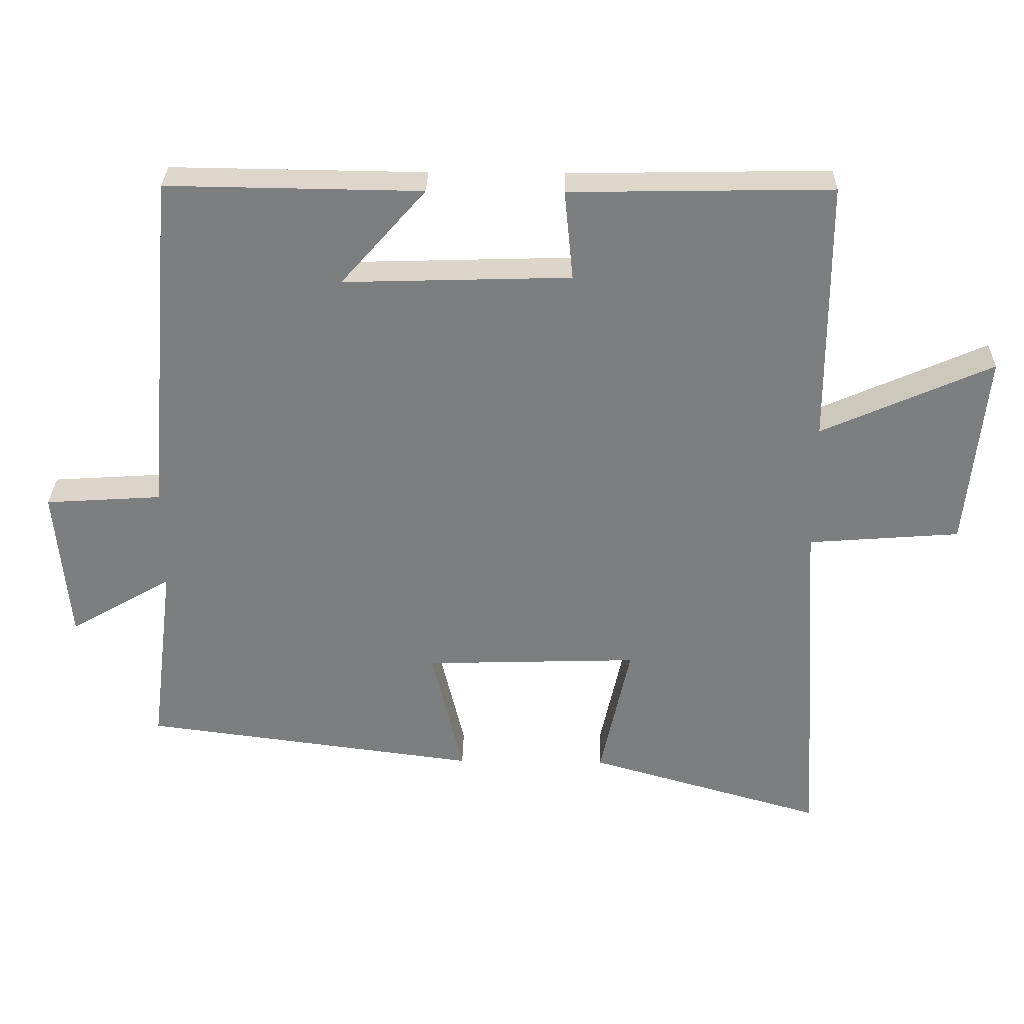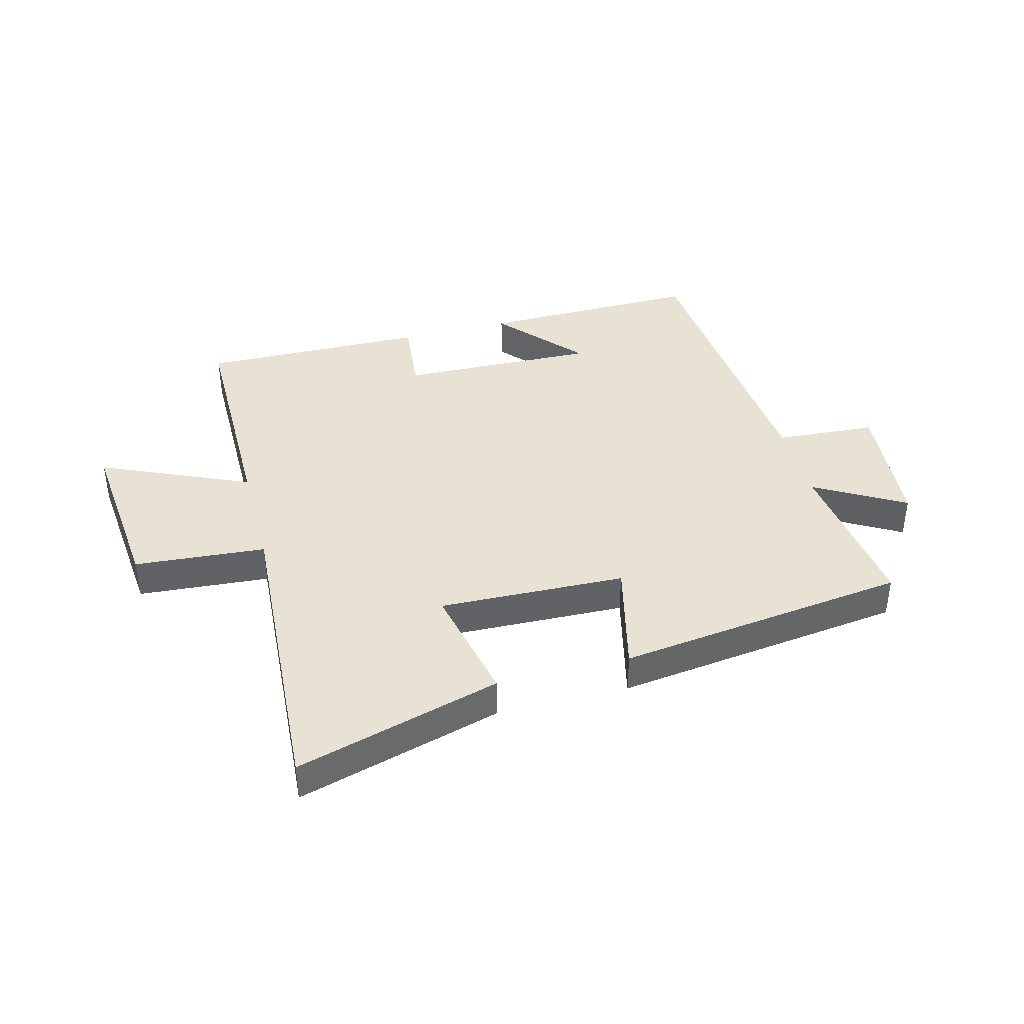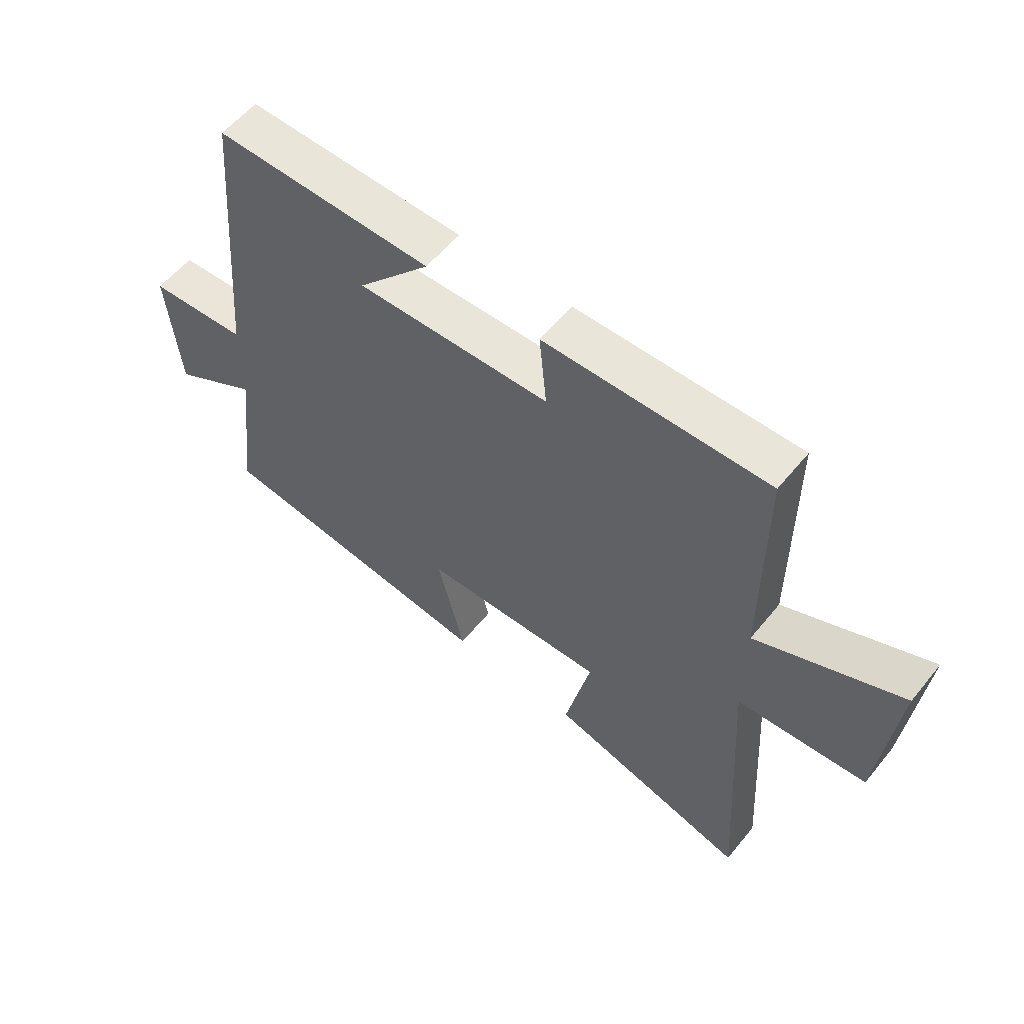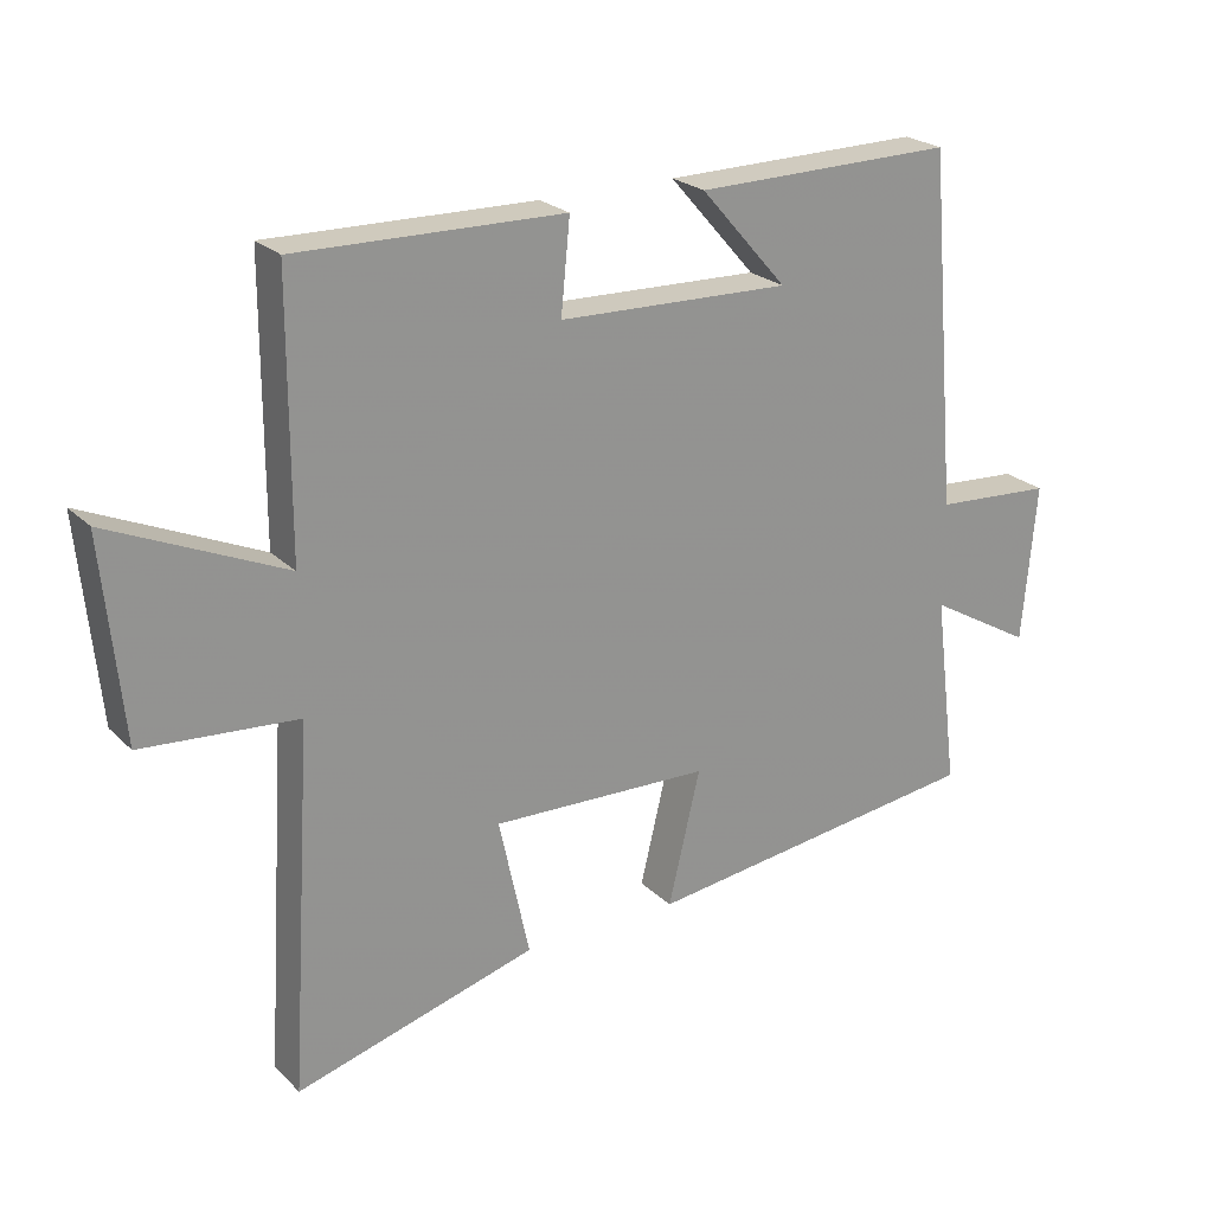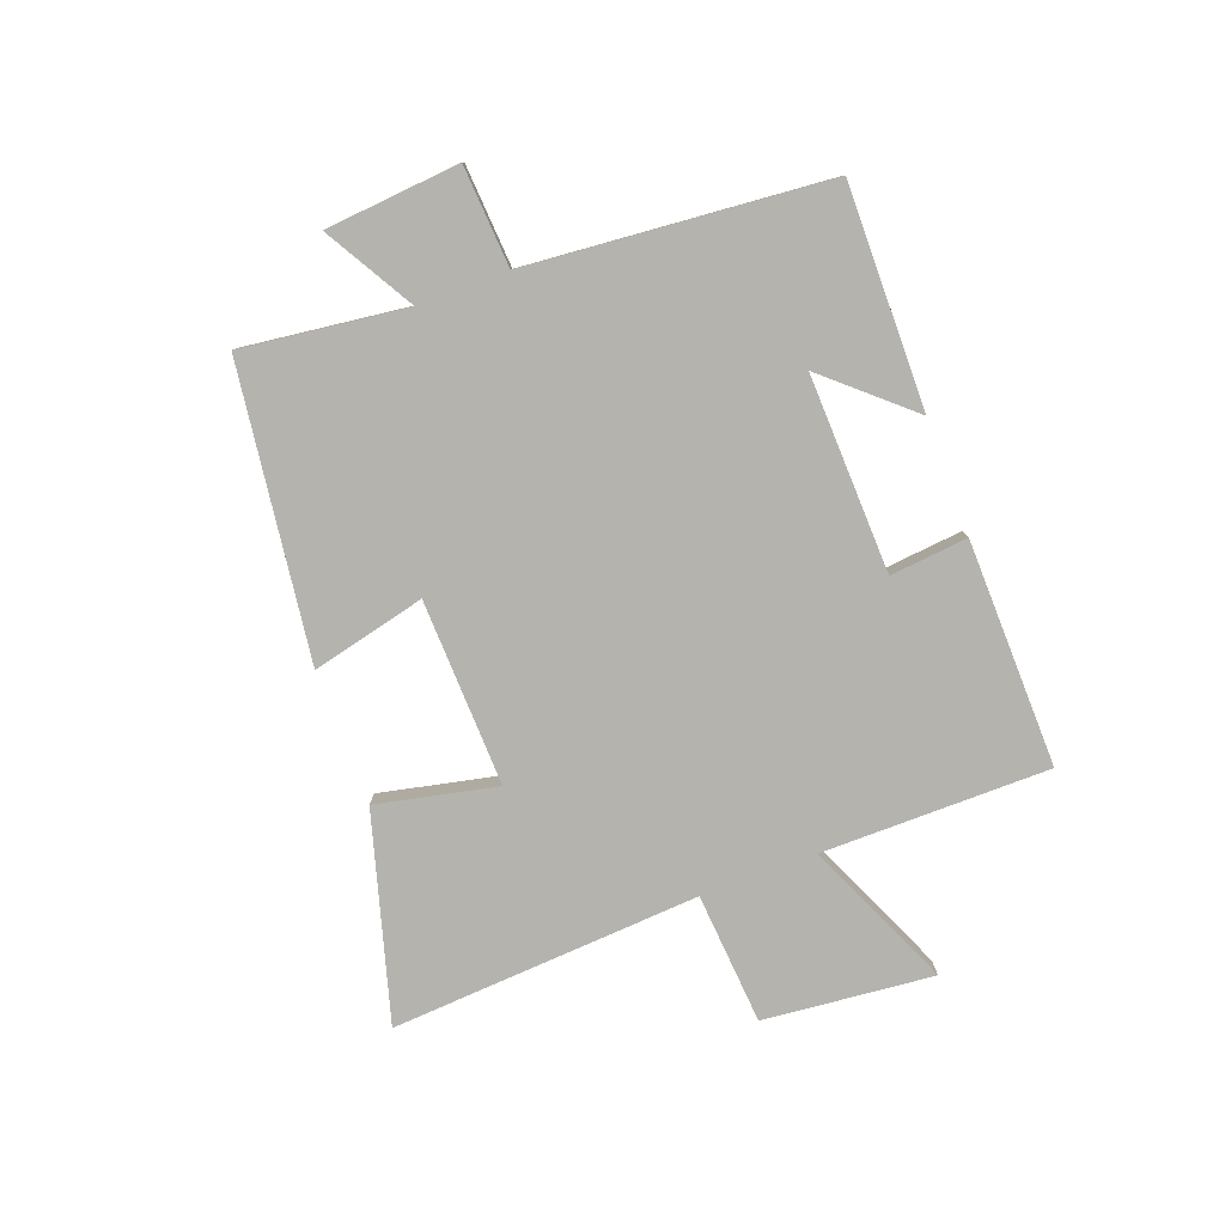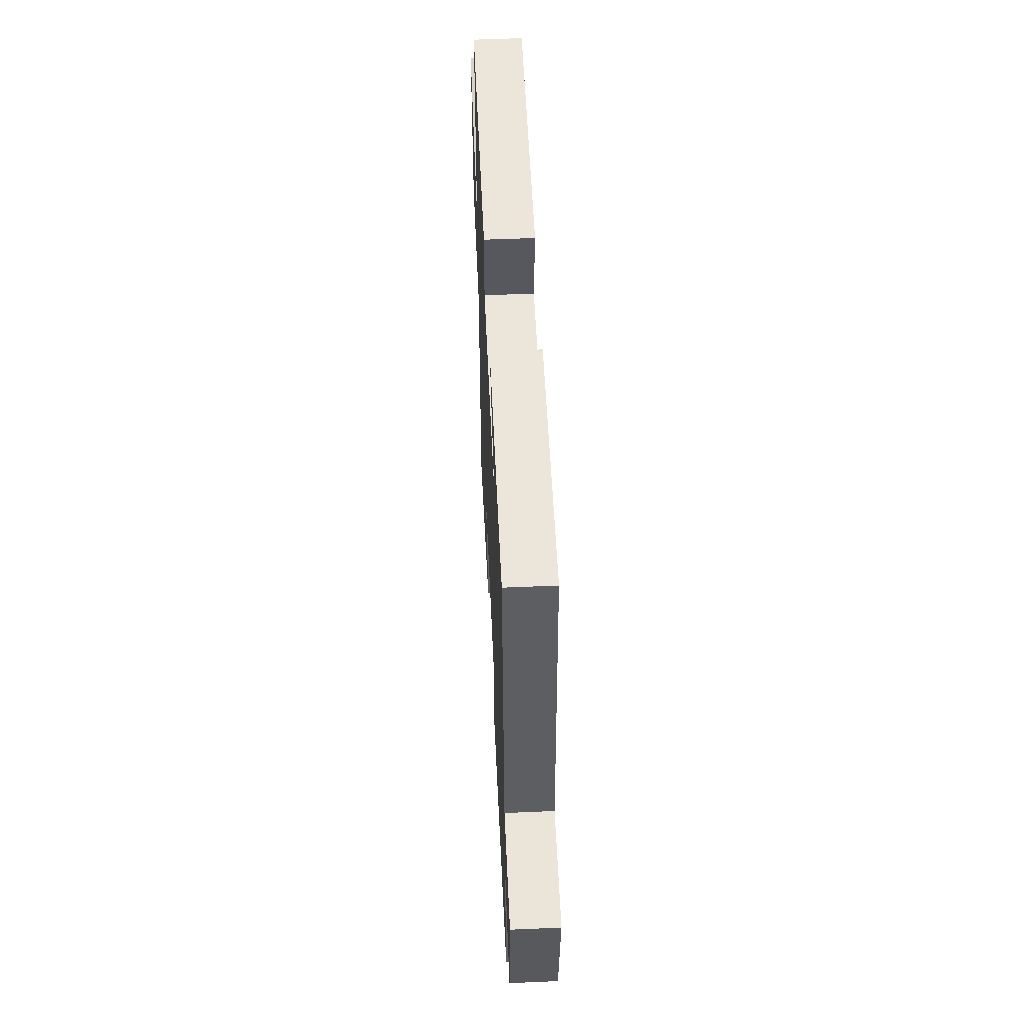
<metadata>
{"format":"obj","ext":"obj","renderer":"f3d","projection":"perspective","resolution":1024,"background":"white","views":[{"elev":30.6,"azim":1.1,"up":"+Z"},{"elev":40.0,"azim":165.3,"up":"+Y"},{"elev":57.7,"azim":38.8,"up":"+Z"},{"elev":23.4,"azim":147.3,"up":"+Z"},{"elev":-80.0,"azim":-69.5,"up":"+Y"},{"elev":55.1,"azim":-92.6,"up":"+Z"}]}
</metadata>
<code>
v 0.499 0.07 0.507
v 0.5 0.07 0.12
v 0.751 0.07 0.231
v 0.723 0.07 -0.057
v 0.5 0.07 -0.074
v 0.533 0.07 -0.599
v 0.185 0.07 -0.5
v 0.229 0.07 -0.297
v -0.087 0.07 -0.307
v -0.041 0.07 -0.5
v -0.535 0.07 -0.436
v -0.5 0.07 -0.157
v -0.651 0.07 -0.244
v -0.671 0.07 -0.016
v -0.5 0.07 -0.005
v -0.456 0.07 0.505
v -0.081 0.07 0.5
v -0.206 0.07 0.358
v 0.128 0.07 0.368
v 0.115 0.07 0.5
v 0.499 0 0.507
v 0.5 0 0.12
v 0.751 0 0.231
v 0.723 0 -0.057
v 0.5 0 -0.074
v 0.533 0 -0.599
v 0.185 0 -0.5
v 0.229 0 -0.297
v -0.087 0 -0.307
v -0.041 0 -0.5
v -0.535 0 -0.436
v -0.5 0 -0.157
v -0.651 0 -0.244
v -0.671 0 -0.016
v -0.5 0 -0.005
v -0.456 0 0.505
v -0.081 0 0.5
v -0.206 0 0.358
v 0.128 0 0.368
v 0.115 0 0.5
f 19 20 1 2
f 18 19 2
f 16 17 18
f 15 16 18
f 15 18 2
f 12 13 14 15
f 12 15 2
f 9 10 11 12
f 8 9 12 2
f 5 6 7 8
f 5 8 2 3
f 3 4 5
f 22 21 40 39
f 22 39 38
f 38 37 36
f 38 36 35
f 22 38 35
f 35 34 33 32
f 22 35 32
f 32 31 30 29
f 22 32 29 28
f 28 27 26 25
f 23 22 28 25
f 25 24 23
f 1 21 22 2
f 2 22 23 3
f 3 23 24 4
f 4 24 25 5
f 5 25 26 6
f 6 26 27 7
f 7 27 28 8
f 8 28 29 9
f 9 29 30 10
f 10 30 31 11
f 11 31 32 12
f 12 32 33 13
f 13 33 34 14
f 14 34 35 15
f 15 35 36 16
f 16 36 37 17
f 17 37 38 18
f 18 38 39 19
f 19 39 40 20
f 20 40 21 1

</code>
